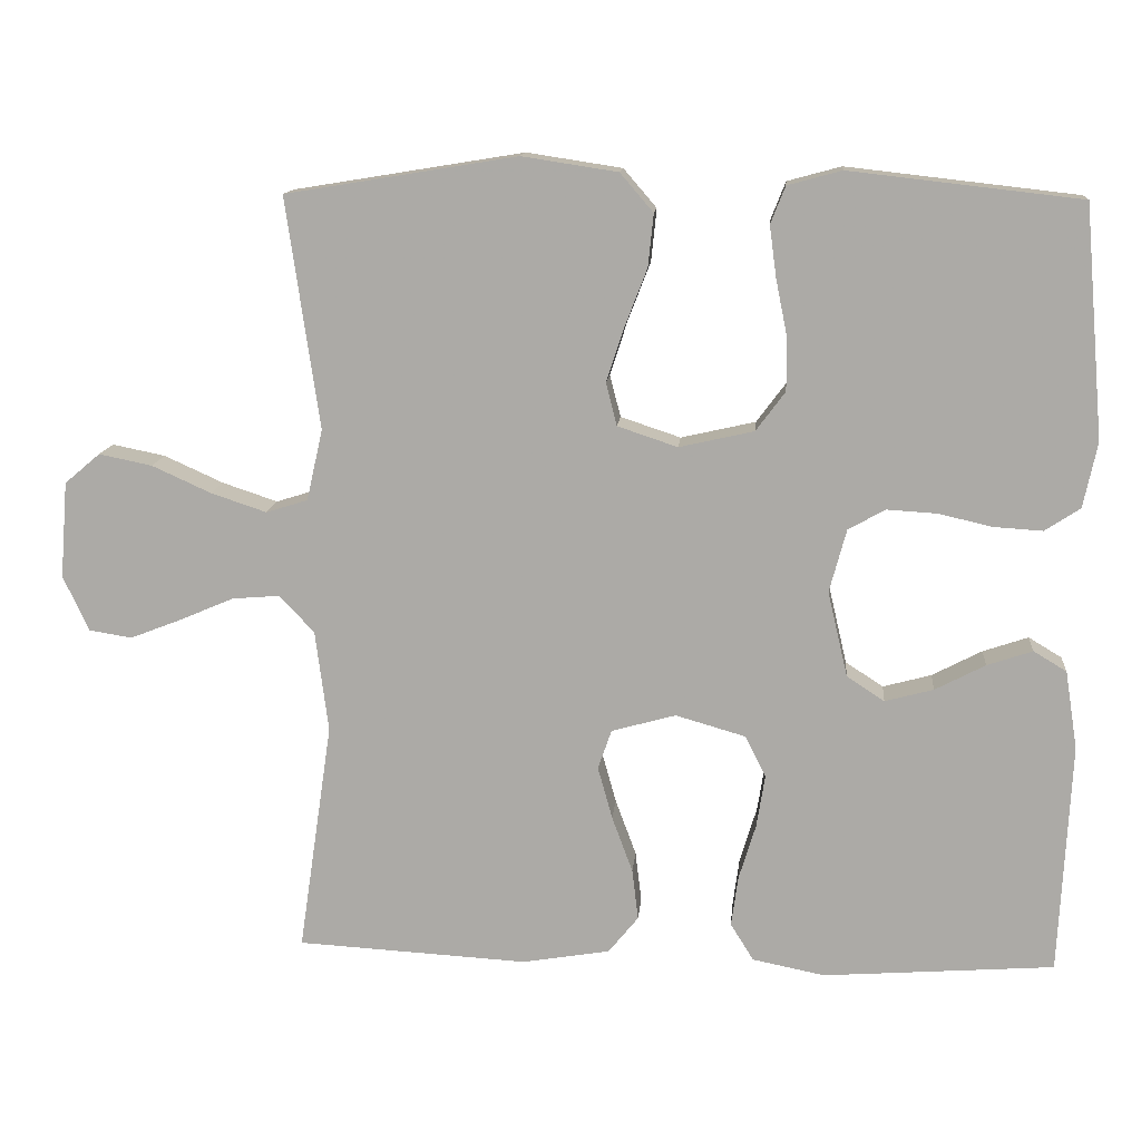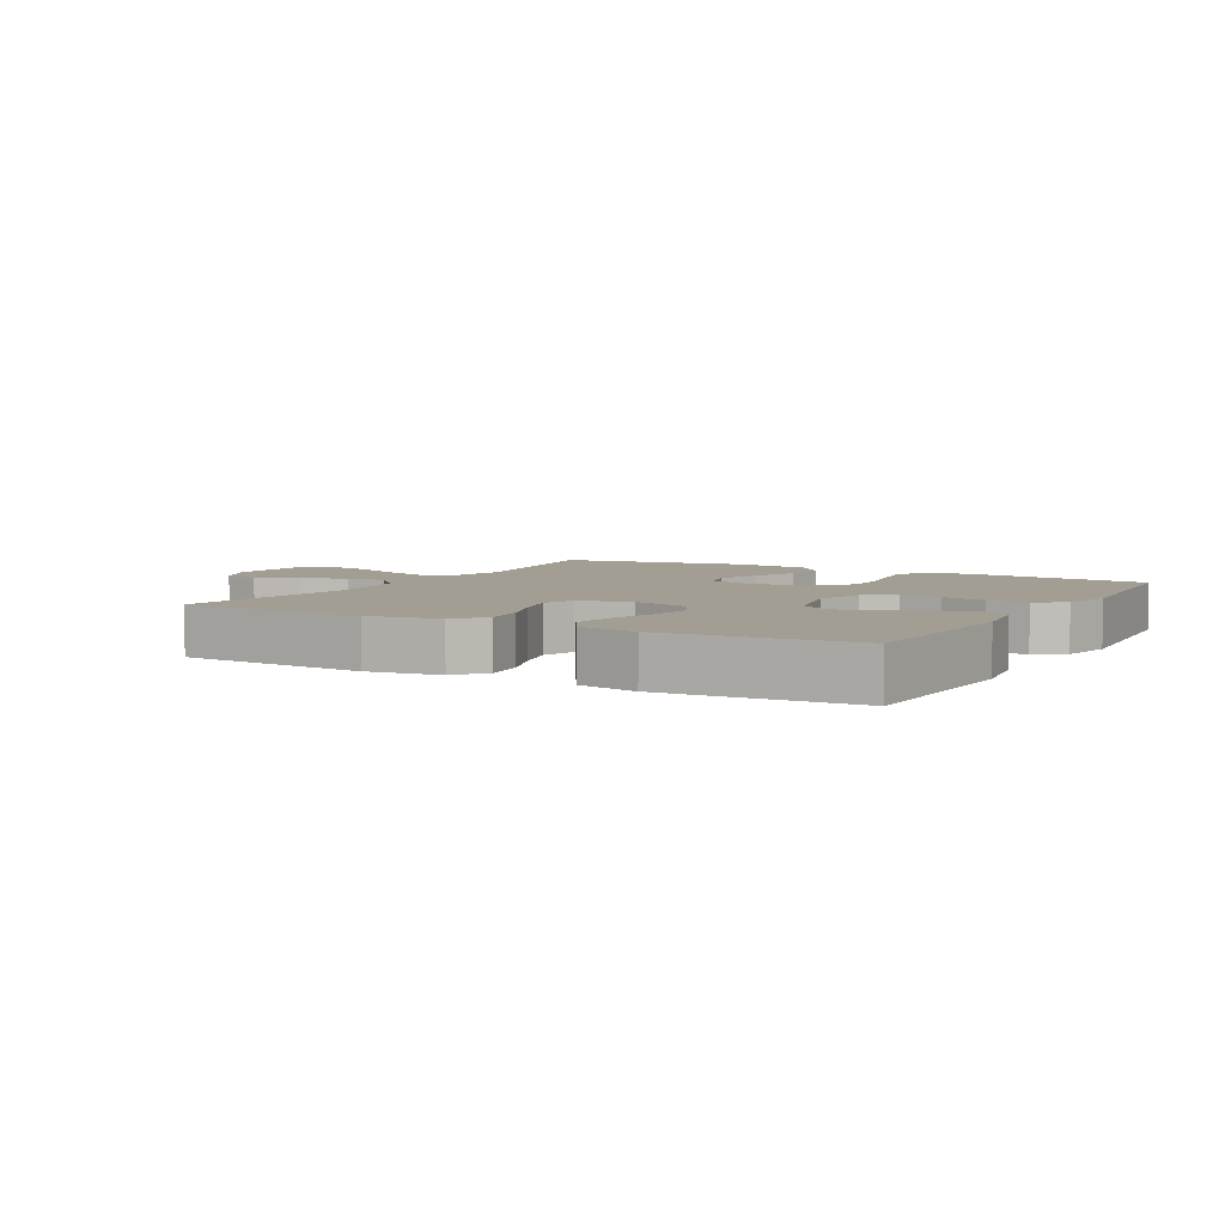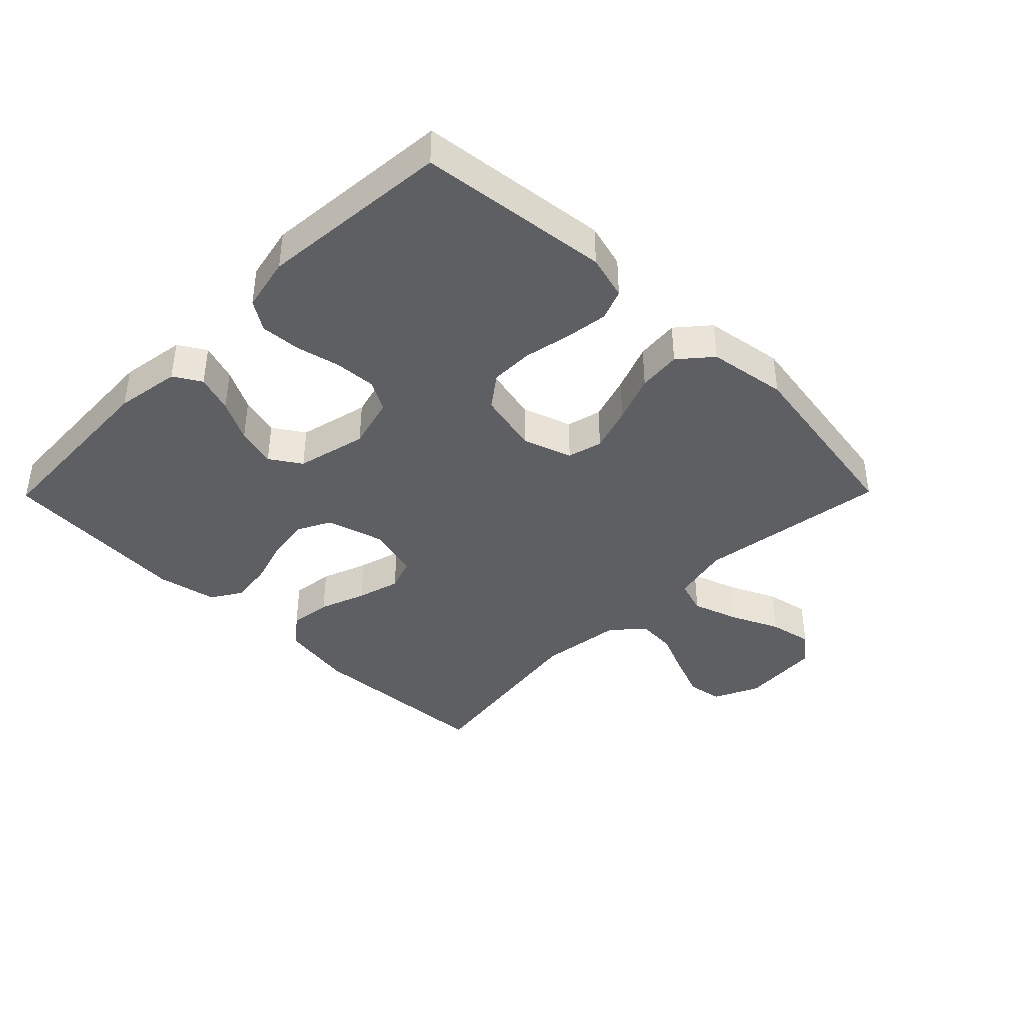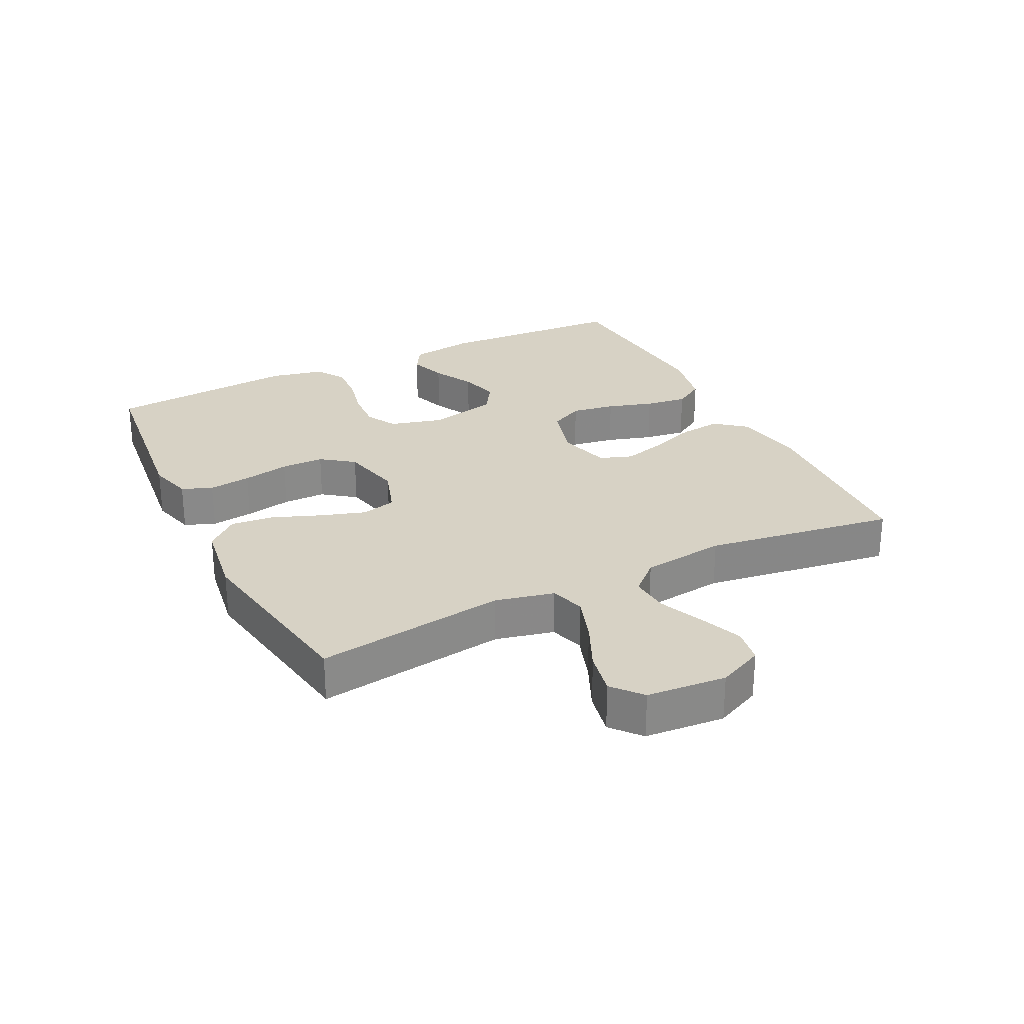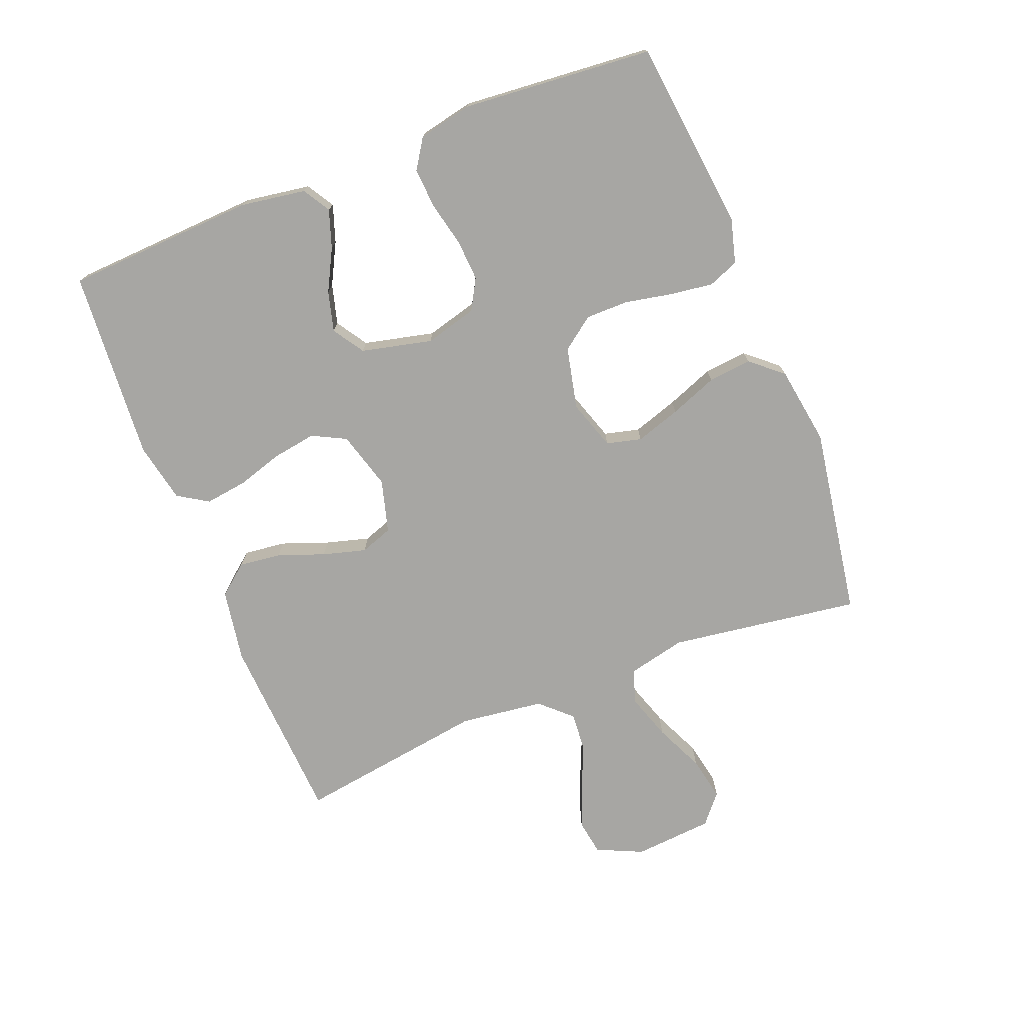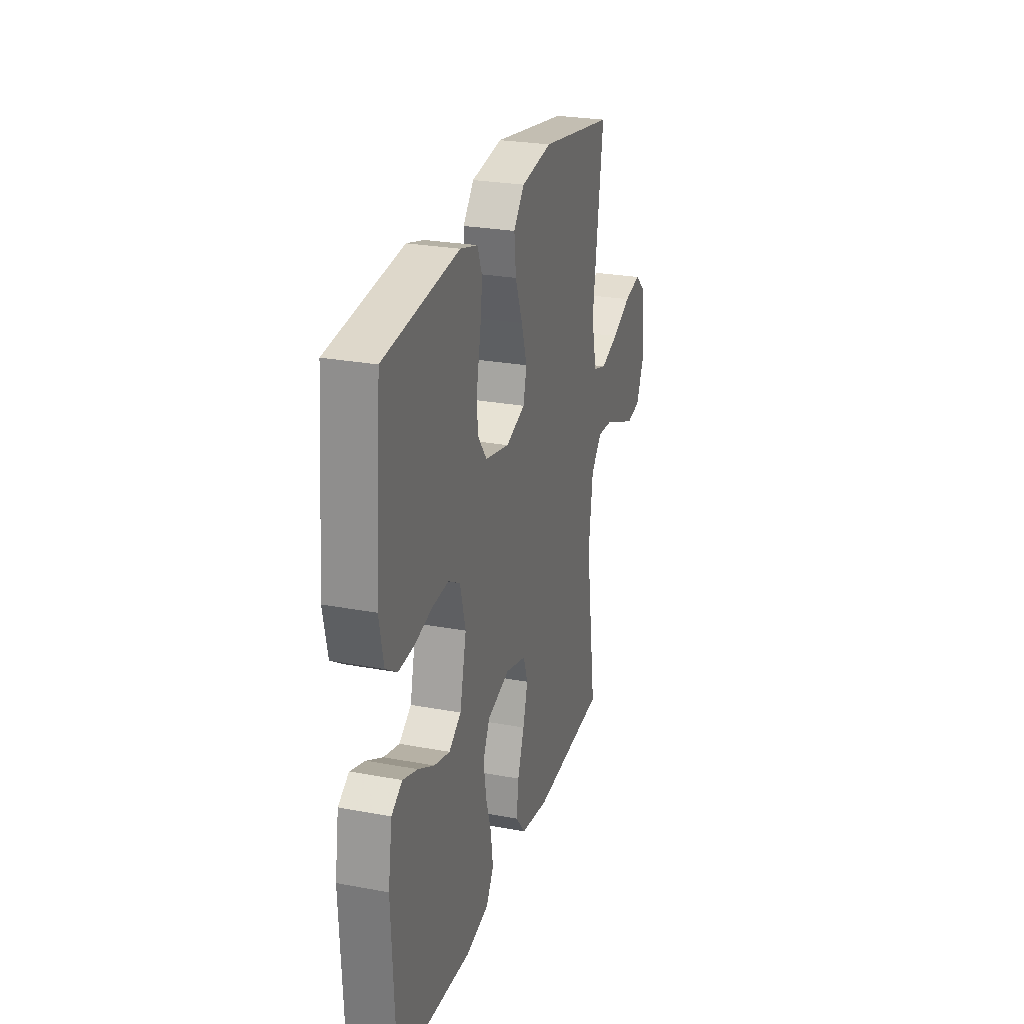
<metadata>
{"format":"obj","ext":"obj","renderer":"f3d","projection":"perspective","resolution":1024,"background":"white","views":[{"elev":13.1,"azim":-175.0,"up":"+Z"},{"elev":5.2,"azim":-150.3,"up":"+Y"},{"elev":-40.3,"azim":-44.6,"up":"+Y"},{"elev":27.2,"azim":63.6,"up":"+Y"},{"elev":-74.2,"azim":-68.4,"up":"+Y"},{"elev":26.0,"azim":-73.5,"up":"+Z"}]}
</metadata>
<code>
v -0.5 0.07 -0.5
v -0.515 0.07 -0.2
v -0.499 0.07 -0.098
v -0.456 0.07 -0.072
v -0.397 0.07 -0.092
v -0.332 0.07 -0.126
v -0.269 0.07 -0.143
v -0.22 0.07 -0.111
v -0.194 0.07 0
v -0.216 0.07 0.082
v -0.264 0.07 0.109
v -0.329 0.07 0.105
v -0.399 0.07 0.089
v -0.462 0.07 0.085
v -0.508 0.07 0.115
v -0.526 0.07 0.2
v -0.5 0.07 0.5
v -0.2 0.07 0.534
v -0.13 0.07 0.515
v -0.111 0.07 0.467
v -0.12 0.07 0.4
v -0.135 0.07 0.326
v -0.135 0.07 0.258
v -0.097 0.07 0.207
v 0 0.07 0.185
v 0.078 0.07 0.211
v 0.092 0.07 0.266
v 0.069 0.07 0.337
v 0.04 0.07 0.412
v 0.033 0.07 0.48
v 0.076 0.07 0.53
v 0.2 0.07 0.549
v 0.5 0.07 0.5
v 0.457 0.07 0.2
v 0.478 0.07 0.108
v 0.532 0.07 0.091
v 0.604 0.07 0.115
v 0.681 0.07 0.15
v 0.75 0.07 0.164
v 0.796 0.07 0.125
v 0.806 0.07 0
v 0.773 0.07 -0.072
v 0.717 0.07 -0.081
v 0.65 0.07 -0.055
v 0.58 0.07 -0.025
v 0.518 0.07 -0.02
v 0.473 0.07 -0.068
v 0.456 0.07 -0.2
v 0.5 0.07 -0.5
v 0.2 0.07 -0.517
v 0.086 0.07 -0.498
v 0.047 0.07 -0.45
v 0.055 0.07 -0.384
v 0.082 0.07 -0.311
v 0.101 0.07 -0.243
v 0.083 0.07 -0.192
v 0 0.07 -0.169
v -0.091 0.07 -0.195
v -0.118 0.07 -0.248
v -0.107 0.07 -0.317
v -0.085 0.07 -0.389
v -0.076 0.07 -0.455
v -0.106 0.07 -0.503
v -0.2 0.07 -0.522
v -0.5 0 -0.5
v -0.515 0 -0.2
v -0.499 0 -0.098
v -0.456 0 -0.072
v -0.397 0 -0.092
v -0.332 0 -0.126
v -0.269 0 -0.143
v -0.22 0 -0.111
v -0.194 0 0
v -0.216 0 0.082
v -0.264 0 0.109
v -0.329 0 0.105
v -0.399 0 0.089
v -0.462 0 0.085
v -0.508 0 0.115
v -0.526 0 0.2
v -0.5 0 0.5
v -0.2 0 0.534
v -0.13 0 0.515
v -0.111 0 0.467
v -0.12 0 0.4
v -0.135 0 0.326
v -0.135 0 0.258
v -0.097 0 0.207
v 0 0 0.185
v 0.078 0 0.211
v 0.092 0 0.266
v 0.069 0 0.337
v 0.04 0 0.412
v 0.033 0 0.48
v 0.076 0 0.53
v 0.2 0 0.549
v 0.5 0 0.5
v 0.457 0 0.2
v 0.478 0 0.108
v 0.532 0 0.091
v 0.604 0 0.115
v 0.681 0 0.15
v 0.75 0 0.164
v 0.796 0 0.125
v 0.806 0 0
v 0.773 0 -0.072
v 0.717 0 -0.081
v 0.65 0 -0.055
v 0.58 0 -0.025
v 0.518 0 -0.02
v 0.473 0 -0.068
v 0.456 0 -0.2
v 0.5 0 -0.5
v 0.2 0 -0.517
v 0.086 0 -0.498
v 0.047 0 -0.45
v 0.055 0 -0.384
v 0.082 0 -0.311
v 0.101 0 -0.243
v 0.083 0 -0.192
v 0 0 -0.169
v -0.091 0 -0.195
v -0.118 0 -0.248
v -0.107 0 -0.317
v -0.085 0 -0.389
v -0.076 0 -0.455
v -0.106 0 -0.503
v -0.2 0 -0.522
f 60 61 62 63
f 59 60 63 64
f 51 52 53 54
f 51 54 55
f 48 49 50 51
f 47 48 51 55
f 46 47 55 56
f 42 43 44 45
f 40 41 42 45
f 40 45 46
f 37 38 39 40
f 36 37 40 46
f 35 36 46 56
f 31 32 33 34
f 28 29 30 31
f 27 28 31 34
f 26 27 34 35
f 19 20 21 22
f 17 18 19 22
f 17 22 23
f 16 17 23 24
f 12 13 14 15
f 11 12 15 16
f 3 4 5 6
f 3 6 7
f 2 3 7
f 59 64 1 2
f 58 59 2 7
f 57 58 7 8
f 26 35 56 57
f 25 26 57 8
f 11 16 24 25
f 10 11 25
f 9 10 25
f 8 9 25
f 127 126 125 124
f 128 127 124 123
f 118 117 116 115
f 119 118 115
f 115 114 113 112
f 119 115 112 111
f 120 119 111 110
f 109 108 107 106
f 109 106 105 104
f 110 109 104
f 104 103 102 101
f 110 104 101 100
f 120 110 100 99
f 98 97 96 95
f 95 94 93 92
f 98 95 92 91
f 99 98 91 90
f 86 85 84 83
f 86 83 82 81
f 87 86 81
f 88 87 81 80
f 79 78 77 76
f 80 79 76 75
f 70 69 68 67
f 71 70 67
f 71 67 66
f 66 65 128 123
f 71 66 123 122
f 72 71 122 121
f 121 120 99 90
f 72 121 90 89
f 89 88 80 75
f 89 75 74
f 89 74 73
f 89 73 72
f 1 65 66 2
f 2 66 67 3
f 3 67 68 4
f 4 68 69 5
f 5 69 70 6
f 6 70 71 7
f 7 71 72 8
f 8 72 73 9
f 9 73 74 10
f 10 74 75 11
f 11 75 76 12
f 12 76 77 13
f 13 77 78 14
f 14 78 79 15
f 15 79 80 16
f 16 80 81 17
f 17 81 82 18
f 18 82 83 19
f 19 83 84 20
f 20 84 85 21
f 21 85 86 22
f 22 86 87 23
f 23 87 88 24
f 24 88 89 25
f 25 89 90 26
f 26 90 91 27
f 27 91 92 28
f 28 92 93 29
f 29 93 94 30
f 30 94 95 31
f 31 95 96 32
f 32 96 97 33
f 33 97 98 34
f 34 98 99 35
f 35 99 100 36
f 36 100 101 37
f 37 101 102 38
f 38 102 103 39
f 39 103 104 40
f 40 104 105 41
f 41 105 106 42
f 42 106 107 43
f 43 107 108 44
f 44 108 109 45
f 45 109 110 46
f 46 110 111 47
f 47 111 112 48
f 48 112 113 49
f 49 113 114 50
f 50 114 115 51
f 51 115 116 52
f 52 116 117 53
f 53 117 118 54
f 54 118 119 55
f 55 119 120 56
f 56 120 121 57
f 57 121 122 58
f 58 122 123 59
f 59 123 124 60
f 60 124 125 61
f 61 125 126 62
f 62 126 127 63
f 63 127 128 64
f 64 128 65 1

</code>
